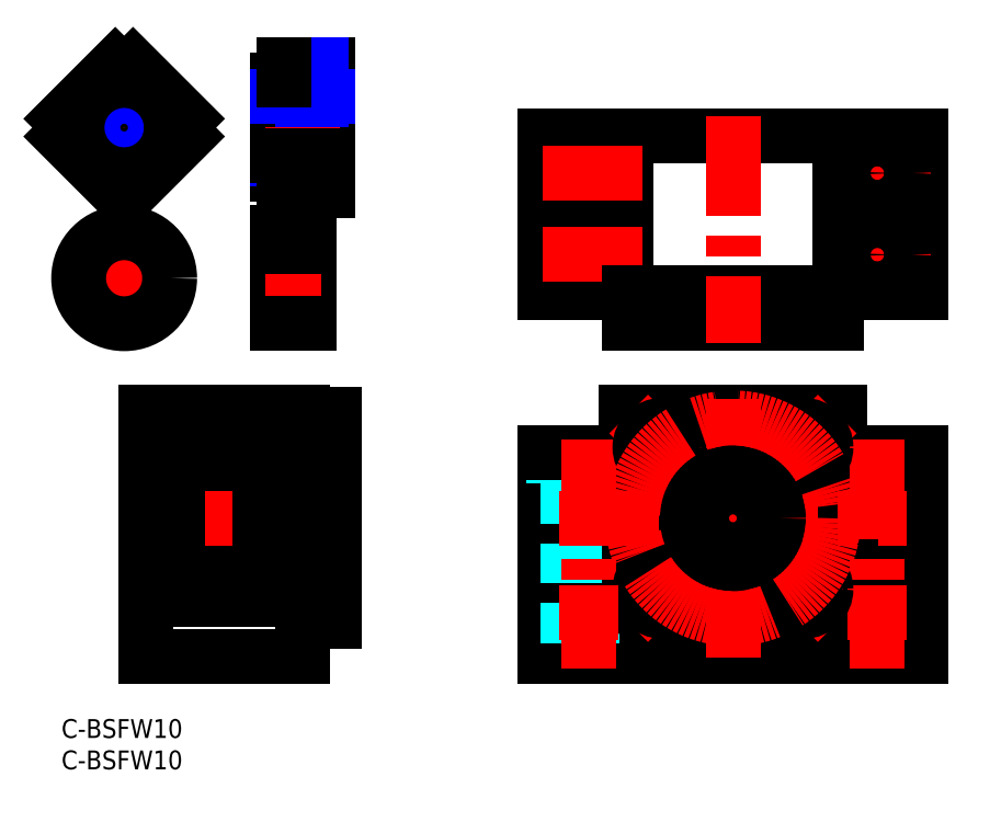
<metadata>
{"format":"dxf","ext":"dxf","renderer":"ezdxf+matplotlib","layout":"modelspace","background":"white","min_lineweight":24,"dpi":150}
</metadata>
<code>
0
SECTION
2
ENTITIES
0
INSERT
8
MSM_CONTINUOUS
2
*U3
10
0
20
0
30
0
0
INSERT
8
MSM_CONTINUOUS
2
*U4
10
0
20
0
30
0
0
LINE
8
MSM_CONTINUOUS
10
137
20
10
30
0
11
76.97
21
10
31
0
0
LINE
8
MSM_CONTINUOUS
10
137
20
42.5
30
0
11
124
21
42.5
31
0
0
LINE
8
MSM_DASHED
10
135.5
20
37.5
30
0
11
124.5
21
37.5
31
0
0
LINE
8
MSM_CONTINUOUS
10
124
20
49
30
0
11
89.97
21
49
31
0
0
LINE
8
MSM_DASHED
10
124.5
20
42.5
30
0
11
124.5
21
37.5
31
0
0
LINE
8
MSM_DASHED
10
135.5
20
42.5
30
0
11
135.5
21
37.5
31
0
0
LINE
8
MSM_DASHED
10
126.7
20
37.5
30
0
11
126.7
21
10
31
0
0
LINE
8
MSM_DASHED
10
133.3
20
37.5
30
0
11
133.3
21
10
31
0
0
LINE
8
MSM_CONTINUOUS
10
76.97
20
42.5
30
0
11
76.97
21
10
31
0
0
LINE
8
MSM_CONTINUOUS
10
137
20
42.5
30
0
11
137
21
10
31
0
0
LINE
8
MSM_CONTINUOUS
10
124
20
49
30
0
11
124
21
42.5
31
0
0
CIRCLE
8
MSM_CONTINUOUS
10
130
20
32
30
0
40
2.75
0
CIRCLE
8
MSM_CONTINUOUS
10
130
20
17
30
0
40
2.75
0
CIRCLE
8
MSM_CONTINUOUS
10
83.97
20
32
30
0
40
2.75
0
CIRCLE
8
MSM_CONTINUOUS
10
83.97
20
17
30
0
40
2.75
0
LINE
8
MSM_DASHED
10
78.47
20
37.5
30
0
11
89.47
21
37.5
31
0
0
LINE
8
MSM_DASHED
10
89.47
20
42.5
30
0
11
89.47
21
37.5
31
0
0
LINE
8
MSM_DASHED
10
78.47
20
42.5
30
0
11
78.47
21
37.5
31
0
0
LINE
8
MSM_DASHED
10
87.27
20
37.5
30
0
11
87.27
21
10
31
0
0
LINE
8
MSM_DASHED
10
80.67
20
37.5
30
0
11
80.67
21
10
31
0
0
LINE
8
MSM_CONTINUOUS
10
76.97
20
42.5
30
0
11
89.97
21
42.5
31
0
0
LINE
8
MSM_CONTINUOUS
10
89.97
20
49
30
0
11
89.97
21
42.5
31
0
0
LINE
8
MSM_CONTINUOUS
10
18.43
20
42.5
30
0
11
13.43
21
42.5
31
0
0
LINE
8
MSM_CONTINUOUS
10
18.43
20
21.5
30
0
11
13.43
21
21.5
31
0
0
LINE
8
MSM_CONTINUOUS
10
13.43
20
49
30
0
11
13.43
21
10
31
0
0
LINE
8
MSM_CONTINUOUS
10
38.43
20
49
30
0
11
13.43
21
49
31
0
0
LINE
8
MSM_CONTINUOUS
10
38.43
20
10
30
0
11
13.43
21
10
31
0
0
ARC
8
MSM_CONTINUOUS
10
107
20
32
30
0
40
21.5
50
309.9
51
320.1
0
ARC
8
MSM_CONTINUOUS
10
107
20
32
30
0
40
21.5
50
219.9
51
230.1
0
ARC
8
MSM_CONTINUOUS
10
107
20
32
30
0
40
21.5
50
129.9
51
140.1
0
ARC
8
MSM_CONTINUOUS
10
107
20
32
30
0
40
21.5
50
39.88
51
50.12
0
LINE
8
MSM_CONTINUOUS
10
123.5
20
45.78
30
0
11
123.5
21
18.22
31
0
0
LINE
8
MSM_CONTINUOUS
10
120.8
20
15.5
30
0
11
93.19
21
15.5
31
0
0
LINE
8
MSM_CONTINUOUS
10
90.47
20
18.22
30
0
11
90.47
21
45.78
31
0
0
LINE
8
MSM_CONTINUOUS
10
93.19
20
48.5
30
0
11
120.8
21
48.5
31
0
0
CIRCLE
8
MSM_CONTINUOUS
10
107
20
32
30
0
40
10.5
0
LINE
8
MSM_CONTINUOUS
10
38.43
20
45
30
0
11
38.43
21
49
31
0
0
LINE
8
MSM_CONTINUOUS
10
18.43
20
45
30
0
11
38.43
21
45
31
0
0
LINE
8
MSM_CONTINUOUS
10
18.43
20
27
30
0
11
34.43
21
27
31
0
0
LINE
8
MSM_CONTINUOUS
10
18.43
20
19
30
0
11
38.43
21
19
31
0
0
LINE
8
MSM_CONTINUOUS
10
26.43
20
45
30
0
11
26.43
21
19
31
0
0
LINE
8
MSM_CENTER
10
30.43
20
19
30
0
11
30.43
21
27
31
0
0
LINE
8
MSM_CENTER
10
22.43
20
19
30
0
11
22.43
21
27
31
0
0
LINE
8
MSM_CONTINUOUS
10
34.43
20
37
30
0
11
18.43
21
37
31
0
0
LINE
8
MSM_CENTER
10
30.43
20
45
30
0
11
30.43
21
37
31
0
0
LINE
8
MSM_CENTER
10
22.43
20
45
30
0
11
22.43
21
37
31
0
0
LINE
8
MSM_CONTINUOUS
10
33.93
20
42.5
30
0
11
33.93
21
39
31
0
0
LINE
8
MSM_CONTINUOUS
10
33.43
20
42
30
0
11
33.43
21
39
31
0
0
LINE
8
MSM_CONTINUOUS
10
19.43
20
42
30
0
11
19.43
21
39
31
0
0
LINE
8
MSM_CONTINUOUS
10
26.93
20
42.5
30
0
11
26.93
21
39
31
0
0
LINE
8
MSM_CENTER
10
28.93
20
38.4
30
0
11
31.93
21
43.6
31
0
0
CIRCLE
8
MSM_CONTINUOUS
10
30.43
20
41
30
0
40
2.5
0
LINE
8
MSM_CENTER
10
34.43
20
41
30
0
11
18.43
21
41
31
0
0
LINE
8
MSM_CONTINUOUS
10
33.93
20
42.5
30
0
11
32.43
21
42.5
31
0
0
LINE
8
MSM_CONTINUOUS
10
33.43
20
42
30
0
11
32.73
21
42
31
0
0
CIRCLE
8
MSM_CONTINUOUS
10
22.43
20
41
30
0
40
2.5
0
LINE
8
MSM_CENTER
10
23.93
20
38.4
30
0
11
20.93
21
43.6
31
0
0
LINE
8
MSM_CONTINUOUS
10
20.93
20
43
30
0
11
18.43
21
43
31
0
0
LINE
8
MSM_CONTINUOUS
10
24.43
20
42.5
30
0
11
25.93
21
42.5
31
0
0
LINE
8
MSM_CONTINUOUS
10
24.73
20
42
30
0
11
25.93
21
42
31
0
0
LINE
8
MSM_CONTINUOUS
10
28.43
20
42.5
30
0
11
26.93
21
42.5
31
0
0
LINE
8
MSM_CONTINUOUS
10
28.14
20
42
30
0
11
26.93
21
42
31
0
0
LINE
8
MSM_CONTINUOUS
10
20.43
20
42.5
30
0
11
18.93
21
42.5
31
0
0
LINE
8
MSM_CONTINUOUS
10
19.43
20
42
30
0
11
20.14
21
42
31
0
0
LINE
8
MSM_CONTINUOUS
10
28.93
20
43
30
0
11
26.43
21
43.67
31
0
0
LINE
8
MSM_CONTINUOUS
10
23.93
20
43
30
0
11
26.43
21
43.67
31
0
0
LINE
8
MSM_CONTINUOUS
10
31.93
20
43
30
0
11
34.43
21
43
31
0
0
LINE
8
MSM_CONTINUOUS
10
18.93
20
39
30
0
11
19.43
21
39
31
0
0
LINE
8
MSM_CONTINUOUS
10
23.93
20
39
30
0
11
28.93
21
39
31
0
0
LINE
8
MSM_CONTINUOUS
10
33.43
20
39
30
0
11
33.93
21
39
31
0
0
LINE
8
MSM_CONTINUOUS
10
31.93
20
39
30
0
11
34.43
21
38.33
31
0
0
LINE
8
MSM_CONTINUOUS
10
20.93
20
39
30
0
11
18.43
21
38.33
31
0
0
LINE
8
MSM_CONTINUOUS
10
18.93
20
39
30
0
11
18.93
21
42.5
31
0
0
LINE
8
MSM_CONTINUOUS
10
25.93
20
39
30
0
11
25.93
21
42.5
31
0
0
LINE
8
MSM_CONTINUOUS
10
33.93
20
21.5
30
0
11
33.93
21
25
31
0
0
LINE
8
MSM_CONTINUOUS
10
33.43
20
22
30
0
11
33.43
21
25
31
0
0
LINE
8
MSM_CONTINUOUS
10
19.43
20
22
30
0
11
19.43
21
25
31
0
0
LINE
8
MSM_CONTINUOUS
10
26.93
20
21.5
30
0
11
26.93
21
25
31
0
0
LINE
8
MSM_CENTER
10
28.93
20
25.6
30
0
11
31.93
21
20.4
31
0
0
CIRCLE
8
MSM_CONTINUOUS
10
30.43
20
23
30
0
40
2.5
0
LINE
8
MSM_CENTER
10
34.43
20
23
30
0
11
18.43
21
23
31
0
0
LINE
8
MSM_CONTINUOUS
10
33.93
20
21.5
30
0
11
32.43
21
21.5
31
0
0
LINE
8
MSM_CONTINUOUS
10
33.43
20
22
30
0
11
32.73
21
22
31
0
0
CIRCLE
8
MSM_CONTINUOUS
10
22.43
20
23
30
0
40
2.5
0
LINE
8
MSM_CENTER
10
23.93
20
25.6
30
0
11
20.93
21
20.4
31
0
0
LINE
8
MSM_CONTINUOUS
10
20.93
20
21
30
0
11
18.43
21
21
31
0
0
LINE
8
MSM_CONTINUOUS
10
24.43
20
21.5
30
0
11
25.93
21
21.5
31
0
0
LINE
8
MSM_CONTINUOUS
10
24.73
20
22
30
0
11
25.93
21
22
31
0
0
LINE
8
MSM_CONTINUOUS
10
28.43
20
21.5
30
0
11
26.93
21
21.5
31
0
0
LINE
8
MSM_CONTINUOUS
10
28.14
20
22
30
0
11
26.93
21
22
31
0
0
LINE
8
MSM_CONTINUOUS
10
18.93
20
21.5
30
0
11
20.43
21
21.5
31
0
0
LINE
8
MSM_CONTINUOUS
10
19.43
20
22
30
0
11
20.14
21
22
31
0
0
LINE
8
MSM_CONTINUOUS
10
28.93
20
21
30
0
11
26.43
21
20.33
31
0
0
LINE
8
MSM_CONTINUOUS
10
23.93
20
21
30
0
11
26.43
21
20.33
31
0
0
LINE
8
MSM_CONTINUOUS
10
31.93
20
21
30
0
11
34.43
21
21
31
0
0
LINE
8
MSM_CONTINUOUS
10
18.93
20
25
30
0
11
19.43
21
25
31
0
0
LINE
8
MSM_CONTINUOUS
10
23.93
20
25
30
0
11
28.93
21
25
31
0
0
LINE
8
MSM_CONTINUOUS
10
33.43
20
25
30
0
11
33.93
21
25
31
0
0
LINE
8
MSM_CONTINUOUS
10
31.93
20
25
30
0
11
34.43
21
25.67
31
0
0
LINE
8
MSM_CONTINUOUS
10
20.93
20
25
30
0
11
18.43
21
25.67
31
0
0
LINE
8
MSM_CONTINUOUS
10
18.93
20
25
30
0
11
18.93
21
21.5
31
0
0
LINE
8
MSM_CONTINUOUS
10
25.93
20
25
30
0
11
25.93
21
21.5
31
0
0
LINE
8
MSM_CENTER
10
11.43
20
32
30
0
11
45.43
21
32
31
0
0
LINE
8
MSM_CONTINUOUS
10
18.43
20
45
30
0
11
18.43
21
19
31
0
0
LINE
8
MSM_CONTINUOUS
10
34.43
20
45
30
0
11
34.43
21
19
31
0
0
LINE
8
MSM_CENTER
10
107
20
51
30
0
11
107
21
8
31
0
0
LINE
8
MSM_CENTER
10
79.22
20
32
30
0
11
134.7
21
32
31
0
0
LINE
8
MSM_CENTER
10
130
20
44.5
30
0
11
130
21
8
31
0
0
LINE
8
MSM_CENTER
10
83.97
20
44.5
30
0
11
83.97
21
8
31
0
0
LINE
8
MSM_CENTER
10
134.7
20
17
30
0
11
125.2
21
17
31
0
0
LINE
8
MSM_CONTINUOUS
10
38.43
20
19
30
0
11
38.43
21
10
31
0
0
LINE
8
MSM_CONTINUOUS
10
15.43
20
42.5
30
0
11
15.43
21
21.5
31
0
0
LINE
8
MSM_CONTINUOUS
10
18.43
20
24.75
30
0
11
15.43
21
24.75
31
0
0
LINE
8
MSM_CONTINUOUS
10
18.43
20
39.25
30
0
11
15.43
21
39.25
31
0
0
LINE
8
MSM_CONTINUOUS
10
37.43
20
42.5
30
0
11
37.43
21
21.5
31
0
0
LINE
8
MSM_CONTINUOUS
10
34.43
20
24.75
30
0
11
37.43
21
24.75
31
0
0
LINE
8
MSM_CONTINUOUS
10
34.43
20
39.25
30
0
11
37.43
21
39.25
31
0
0
LINE
8
MSM_CONTINUOUS
10
43.43
20
42.5
30
0
11
34.43
21
42.5
31
0
0
LINE
8
MSM_CONTINUOUS
10
43.43
20
15.5
30
0
11
43.43
21
48.5
31
0
0
LINE
8
MSM_CONTINUOUS
10
43.43
20
48.5
30
0
11
38.43
21
48.5
31
0
0
LINE
8
MSM_CONTINUOUS
10
43.43
20
21.5
30
0
11
34.43
21
21.5
31
0
0
LINE
8
MSM_CONTINUOUS
10
43.43
20
15.5
30
0
11
38.43
21
15.5
31
0
0
LINE
8
MSM_CENTER
10
10
20
82.25
30
0
11
10
21
106.3
31
0
0
LINE
8
MSM_CENTER
10
22
20
94.25
30
0
11
-2
21
94.25
31
0
0
LINE
8
MSM_CONTINUOUS
10
39.43
20
77.5
30
0
11
39.43
21
63
31
0
0
LINE
8
MSM_CONTINUOUS
10
34.43
20
63
30
0
11
34.43
21
77.5
31
0
0
LINE
8
MSM_CENTER
10
10
20
79.5
30
0
11
10
21
61
31
0
0
CIRCLE
8
MSM_CONTINUOUS
10
10
20
70.25
30
0
40
5
0
LINE
8
MSM_CENTER
10
0.75
20
70.25
30
0
11
19.25
21
70.25
31
0
0
LINE
8
MSM_CONTINUOUS
10
39.43
20
65.25
30
0
11
34.43
21
65.25
31
0
0
LINE
8
MSM_CENTER
10
41.43
20
70.25
30
0
11
32.43
21
70.25
31
0
0
LINE
8
MSM_CONTINUOUS
10
39.43
20
75.25
30
0
11
34.43
21
75.25
31
0
0
LINE
8
MSM_CONTINUOUS
10
42.43
20
104.3
30
0
11
42.43
21
84.25
31
0
0
LINE
8
MSM_CONTINUOUS
10
34.43
20
101.8
30
0
11
34.43
21
86.75
31
0
0
LINE
8
MSM_CENTER
10
32.43
20
94.25
30
0
11
44.43
21
94.25
31
0
0
LINE
8
MSM_CONTINUOUS
10
35.43
20
104.3
30
0
11
42.43
21
104.3
31
0
0
LINE
8
MSM_CONTINUOUS
10
19.9
20
95.67
30
0
11
11.41
21
104.2
31
0
0
ARC
8
MSM_CONTINUOUS
10
10
20
94.25
30
0
40
10
50
261.9
51
278.1
0
ARC
8
MSM_CONTINUOUS
10
10
20
94.25
30
0
40
10
50
351.9
51
8.13
0
LINE
8
MSM_CONTINUOUS
10
8.586
20
104.2
30
0
11
0.1005
21
95.67
31
0
0
ARC
8
MSM_CONTINUOUS
10
10
20
94.25
30
0
40
10
50
81.87
51
98.13
0
ARC
8
MSM_CONTINUOUS
10
10
20
94.25
30
0
40
10
50
171.9
51
188.1
0
LINE
8
MSM_CONTINUOUS
10
35.43
20
101.8
30
0
11
34.43
21
101.8
31
0
0
LINE
8
MSM_CONTINUOUS
10
35.43
20
84.25
30
0
11
35.43
21
86.75
31
0
0
LINE
8
MSM_CONTINUOUS
10
35.43
20
86.75
30
0
11
34.43
21
86.75
31
0
0
LINE
8
MSM_CONTINUOUS
10
8.586
20
84.35
30
0
11
0.1005
21
92.84
31
0
0
LINE
8
MSM_CONTINUOUS
10
19.9
20
92.84
30
0
11
11.41
21
84.35
31
0
0
LINE
8
MSM_CONTINUOUS
10
34.43
20
98.71
30
0
11
42.43
21
98.71
31
0
0
LINE
8
MSM_NARROW
10
42.43
20
89.25
30
0
11
34.43
21
89.25
31
0
0
LINE
8
MSM_CONTINUOUS
10
35.43
20
84.25
30
0
11
42.43
21
84.25
31
0
0
CIRCLE
8
MSM_CONTINUOUS
10
10
20
94.25
30
0
40
4.458
0
CIRCLE
8
MSM_NARROW
10
10
20
94.25
30
0
40
5
0
LINE
8
MSM_CONTINUOUS
10
34.43
20
89.79
30
0
11
42.43
21
89.79
31
0
0
LINE
8
MSM_CENTER
10
90.36
20
15.38
30
0
11
123.6
21
48.62
31
0
0
LINE
8
MSM_CENTER
10
123.6
20
15.38
30
0
11
90.36
21
48.62
31
0
0
CIRCLE
8
MSM_CONTINUOUS
10
107
20
32
30
0
40
5
0
LINE
8
MSM_CONTINUOUS
10
39.43
20
77.5
30
0
11
34.43
21
77.5
31
0
0
LINE
8
MSM_CONTINUOUS
10
39.43
20
63
30
0
11
34.43
21
63
31
0
0
CIRCLE
8
MSM_CONTINUOUS
10
10
20
70.25
30
0
40
7.25
0
CIRCLE
8
MSM_CONTINUOUS
10
118.3
20
43.31
30
0
40
1.732
0
CIRCLE
8
MSM_CONTINUOUS
10
118.3
20
43.31
30
0
40
3.1
0
CIRCLE
8
MSM_CONTINUOUS
10
118.3
20
43.31
30
0
40
3.5
0
LINE
8
MSM_CONTINUOUS
10
116.8
20
44.18
30
0
11
118.3
21
45.05
31
0
0
LINE
8
MSM_CONTINUOUS
10
118.3
20
45.05
30
0
11
119.8
21
44.18
31
0
0
LINE
8
MSM_CONTINUOUS
10
119.8
20
44.18
30
0
11
119.8
21
42.45
31
0
0
LINE
8
MSM_CONTINUOUS
10
119.8
20
42.45
30
0
11
118.3
21
41.58
31
0
0
LINE
8
MSM_CONTINUOUS
10
118.3
20
41.58
30
0
11
116.8
21
42.45
31
0
0
LINE
8
MSM_CONTINUOUS
10
116.8
20
42.45
30
0
11
116.8
21
44.18
31
0
0
CIRCLE
8
MSM_CONTINUOUS
10
95.66
20
43.31
30
0
40
1.732
0
CIRCLE
8
MSM_CONTINUOUS
10
95.66
20
43.31
30
0
40
3.1
0
CIRCLE
8
MSM_CONTINUOUS
10
95.66
20
43.31
30
0
40
3.5
0
LINE
8
MSM_CONTINUOUS
10
94.16
20
44.18
30
0
11
95.66
21
45.05
31
0
0
LINE
8
MSM_CONTINUOUS
10
95.66
20
45.05
30
0
11
97.16
21
44.18
31
0
0
LINE
8
MSM_CONTINUOUS
10
97.16
20
44.18
30
0
11
97.16
21
42.45
31
0
0
LINE
8
MSM_CONTINUOUS
10
97.16
20
42.45
30
0
11
95.66
21
41.58
31
0
0
LINE
8
MSM_CONTINUOUS
10
95.66
20
41.58
30
0
11
94.16
21
42.45
31
0
0
LINE
8
MSM_CONTINUOUS
10
94.16
20
42.45
30
0
11
94.16
21
44.18
31
0
0
CIRCLE
8
MSM_CONTINUOUS
10
118.3
20
20.69
30
0
40
1.732
0
CIRCLE
8
MSM_CONTINUOUS
10
118.3
20
20.69
30
0
40
3.1
0
CIRCLE
8
MSM_CONTINUOUS
10
118.3
20
20.69
30
0
40
3.5
0
LINE
8
MSM_CONTINUOUS
10
116.8
20
21.55
30
0
11
118.3
21
22.42
31
0
0
LINE
8
MSM_CONTINUOUS
10
118.3
20
22.42
30
0
11
119.8
21
21.55
31
0
0
LINE
8
MSM_CONTINUOUS
10
119.8
20
21.55
30
0
11
119.8
21
19.82
31
0
0
LINE
8
MSM_CONTINUOUS
10
119.8
20
19.82
30
0
11
118.3
21
18.95
31
0
0
LINE
8
MSM_CONTINUOUS
10
118.3
20
18.95
30
0
11
116.8
21
19.82
31
0
0
LINE
8
MSM_CONTINUOUS
10
116.8
20
19.82
30
0
11
116.8
21
21.55
31
0
0
CIRCLE
8
MSM_CONTINUOUS
10
95.66
20
20.69
30
0
40
1.732
0
CIRCLE
8
MSM_CONTINUOUS
10
95.66
20
20.69
30
0
40
3.1
0
CIRCLE
8
MSM_CONTINUOUS
10
95.66
20
20.69
30
0
40
3.5
0
LINE
8
MSM_CONTINUOUS
10
94.16
20
21.55
30
0
11
95.66
21
22.42
31
0
0
LINE
8
MSM_CONTINUOUS
10
95.66
20
22.42
30
0
11
97.16
21
21.55
31
0
0
LINE
8
MSM_CONTINUOUS
10
97.16
20
21.55
30
0
11
97.16
21
19.82
31
0
0
LINE
8
MSM_CONTINUOUS
10
97.16
20
19.82
30
0
11
95.66
21
18.95
31
0
0
LINE
8
MSM_CONTINUOUS
10
95.66
20
18.95
30
0
11
94.16
21
19.82
31
0
0
LINE
8
MSM_CONTINUOUS
10
94.16
20
19.82
30
0
11
94.16
21
21.55
31
0
0
CIRCLE
8
MSM_CONTINUOUS
10
107
20
32
30
0
40
7.25
0
LINE
8
MSM_CENTER
10
39.93
20
106.3
30
0
11
39.93
21
96.71
31
0
0
LINE
8
MSM_NARROW
10
38.43
20
99.25
30
0
11
34.43
21
99.25
31
0
0
LINE
8
MSM_NARROW
10
42.43
20
99.25
30
0
11
41.43
21
99.25
31
0
0
LINE
8
MSM_CONTINUOUS
10
38.7
20
104.3
30
0
11
38.7
21
98.71
31
0
0
LINE
8
MSM_CONTINUOUS
10
41.16
20
104.3
30
0
11
41.16
21
98.71
31
0
0
LINE
8
MSM_NARROW
10
41.43
20
104.3
30
0
11
41.43
21
98.71
31
0
0
LINE
8
MSM_NARROW
10
38.43
20
104.3
30
0
11
38.43
21
98.71
31
0
0
LINE
8
MSM_DASHED
10
11.23
20
104.2
30
0
11
11.23
21
98.54
31
0
0
LINE
8
MSM_DASHED
10
8.77
20
104.2
30
0
11
8.77
21
98.54
31
0
0
LINE
8
MSM_DASHED
10
11.5
20
104.1
30
0
11
11.5
21
98.45
31
0
0
LINE
8
MSM_DASHED
10
8.5
20
104.1
30
0
11
8.5
21
98.45
31
0
0
CIRCLE
8
MSM_CONTINUOUS
10
10
20
94.25
30
0
40
7.5
0
LINE
8
MSM_CONTINUOUS
10
35.43
20
101.8
30
0
11
35.43
21
104.3
31
0
0
LINE
8
MSM_CONTINUOUS
10
137
20
93
30
0
11
137
21
68
31
0
0
LINE
8
MSM_CONTINUOUS
10
76.97
20
93
30
0
11
76.97
21
68
31
0
0
LINE
8
MSM_CONTINUOUS
10
123.5
20
63
30
0
11
90.47
21
63
31
0
0
LINE
8
MSM_CONTINUOUS
10
137
20
93
30
0
11
76.97
21
93
31
0
0
LINE
8
MSM_CONTINUOUS
10
137
20
68
30
0
11
76.97
21
68
31
0
0
LINE
8
MSM_CENTER
10
83.97
20
95.5
30
0
11
83.97
21
65.5
31
0
0
LINE
8
MSM_CONTINUOUS
10
89.97
20
93
30
0
11
89.97
21
68
31
0
0
LINE
8
MSM_CENTER
10
107
20
96
30
0
11
107
21
60
31
0
0
LINE
8
MSM_CONTINUOUS
10
124
20
93
30
0
11
124
21
68
31
0
0
LINE
8
MSM_CENTER
10
130
20
95.5
30
0
11
130
21
65.5
31
0
0
CIRCLE
8
MSM_CENTER
10
107
20
32
30
0
40
16
0
LINE
8
MSM_CENTER
10
138.5
20
87
30
0
11
121.5
21
87
31
0
0
LINE
8
MSM_CENTER
10
138.5
20
74
30
0
11
121.5
21
74
31
0
0
CIRCLE
8
MSM_CONTINUOUS
10
83.97
20
87
30
0
40
3.3
0
CIRCLE
8
MSM_CONTINUOUS
10
83.97
20
87
30
0
40
5.5
0
CIRCLE
8
MSM_CONTINUOUS
10
83.97
20
74
30
0
40
3.3
0
CIRCLE
8
MSM_CONTINUOUS
10
83.97
20
74
30
0
40
5.5
0
CIRCLE
8
MSM_CONTINUOUS
10
130
20
74
30
0
40
3.3
0
CIRCLE
8
MSM_CONTINUOUS
10
130
20
74
30
0
40
5.5
0
CIRCLE
8
MSM_CONTINUOUS
10
130
20
87
30
0
40
3.3
0
CIRCLE
8
MSM_CONTINUOUS
10
130
20
87
30
0
40
5.5
0
LINE
8
MSM_CENTER
10
92.47
20
87
30
0
11
75.47
21
87
31
0
0
LINE
8
MSM_CENTER
10
92.47
20
74
30
0
11
75.47
21
74
31
0
0
LINE
8
MSM_CONTINUOUS
10
90.47
20
63
30
0
11
90.47
21
68
31
0
0
LINE
8
MSM_CONTINUOUS
10
93.19
20
63
30
0
11
93.19
21
68
31
0
0
LINE
8
MSM_CONTINUOUS
10
123.5
20
63
30
0
11
123.5
21
68
31
0
0
LINE
8
MSM_CONTINUOUS
10
120.8
20
63
30
0
11
120.8
21
68
31
0
0
LINE
8
MSM_CENTER
10
88.72
20
17
30
0
11
79.22
21
17
31
0
0
ENDSEC
0
EOF

</code>
